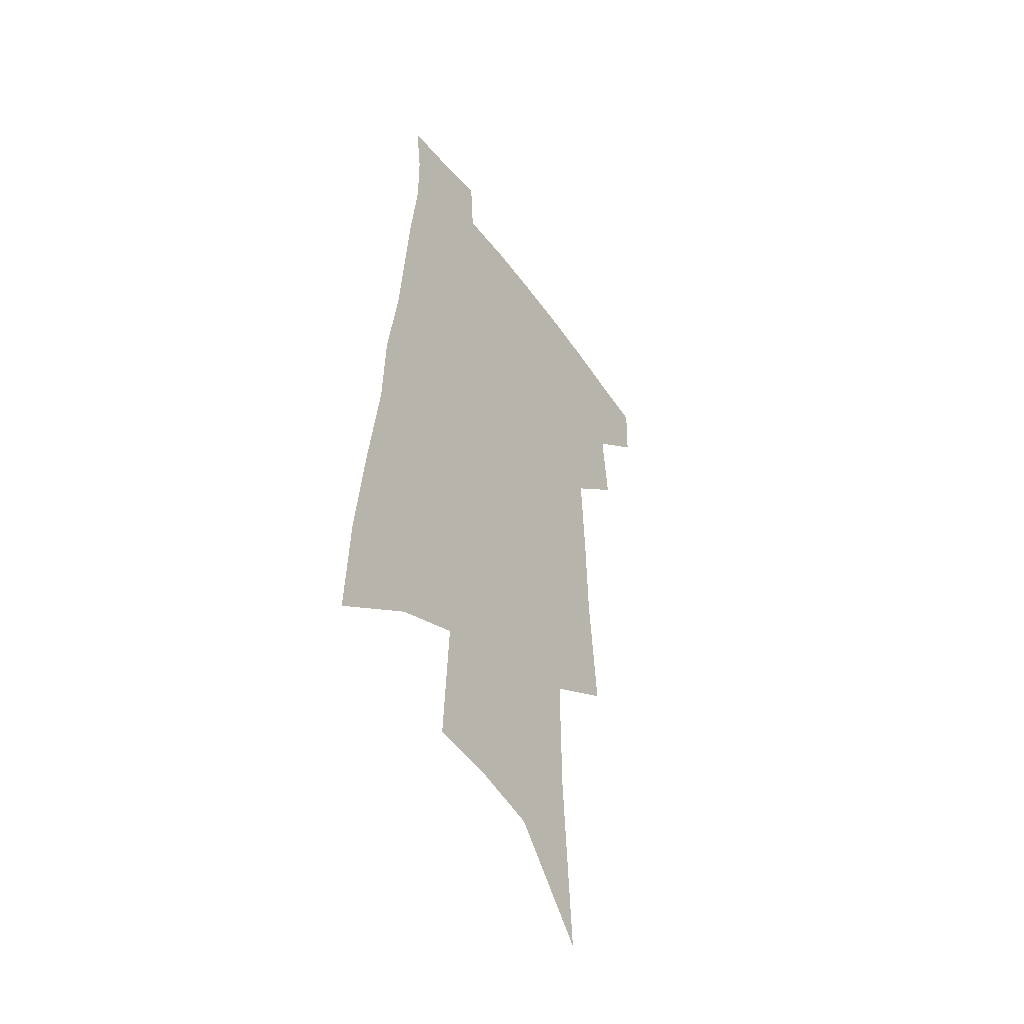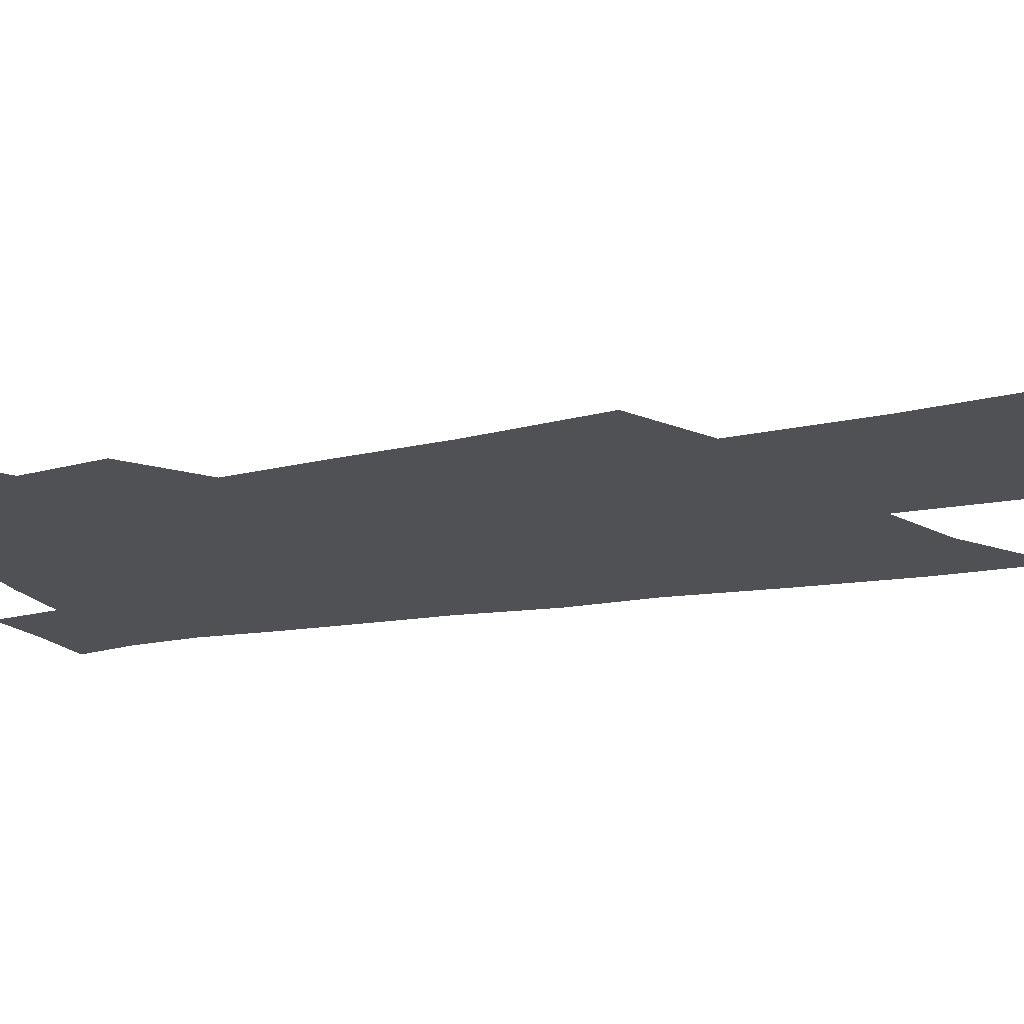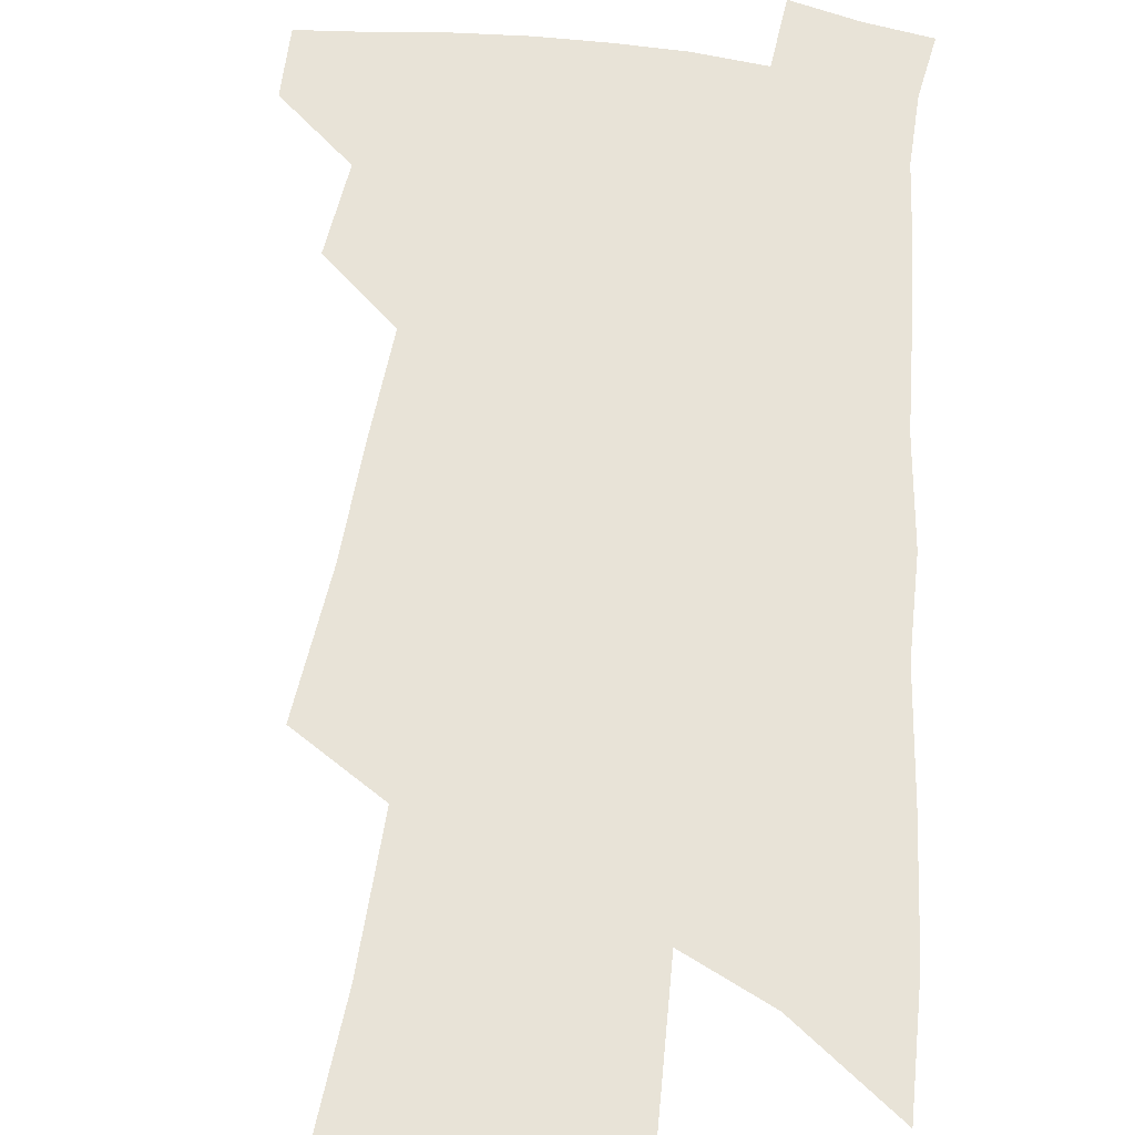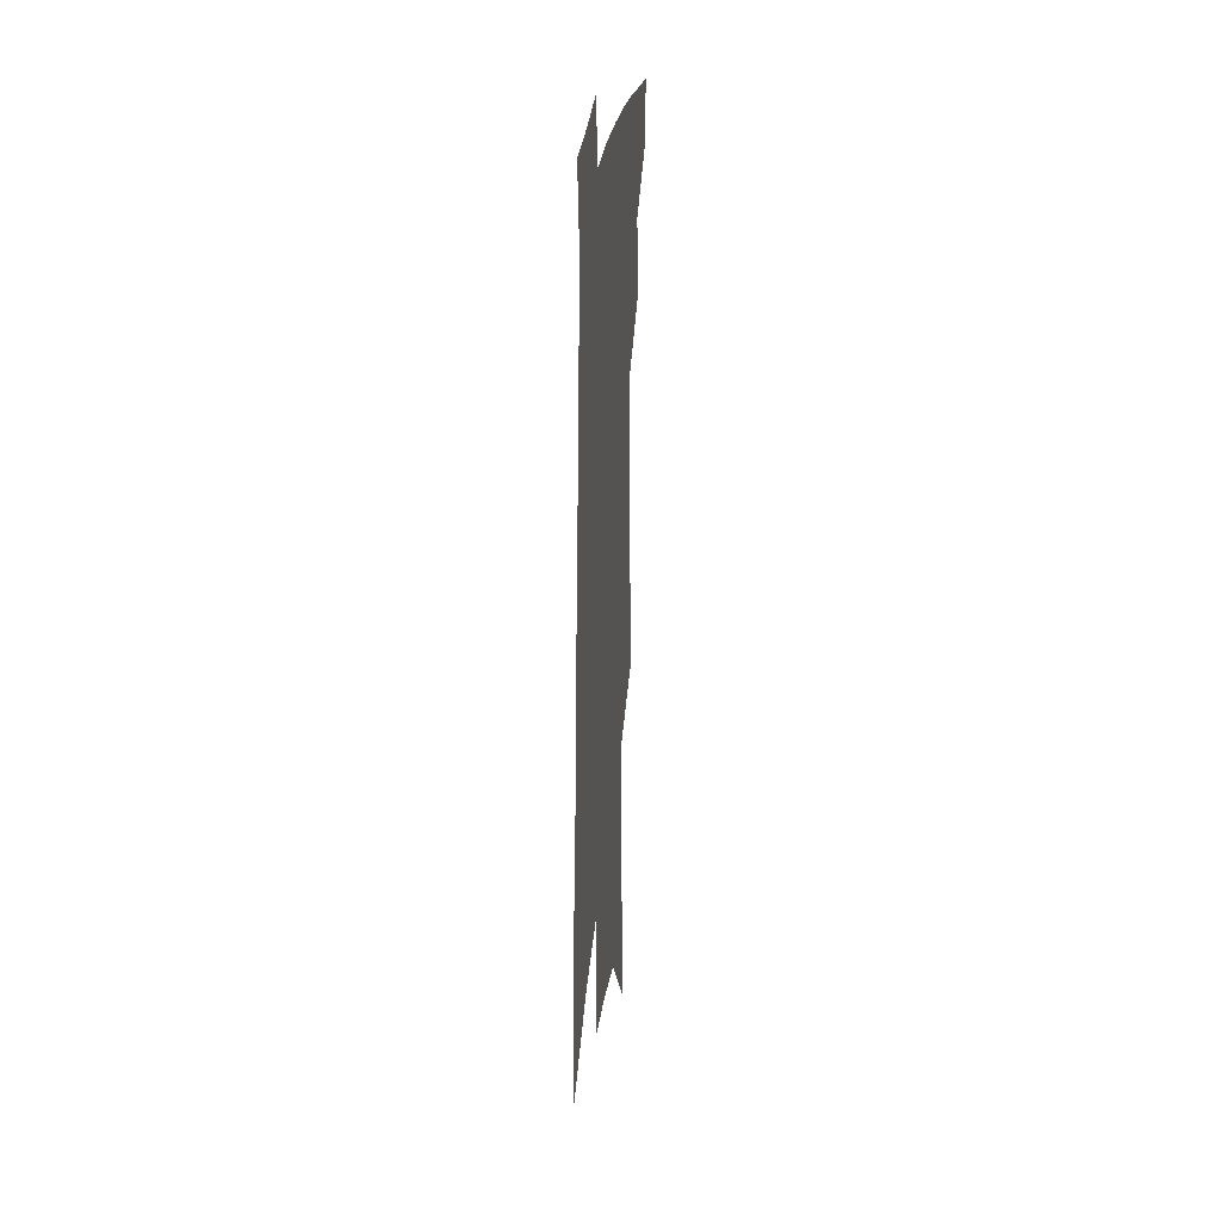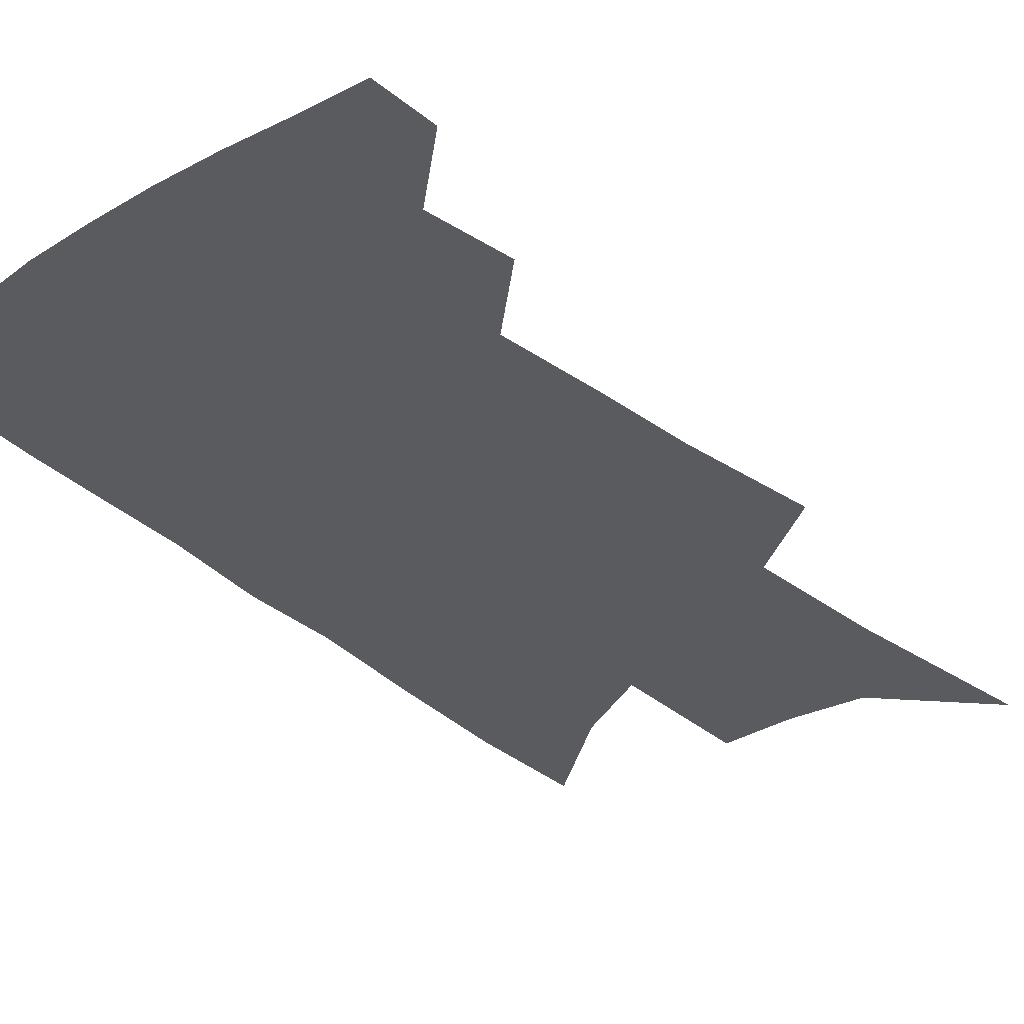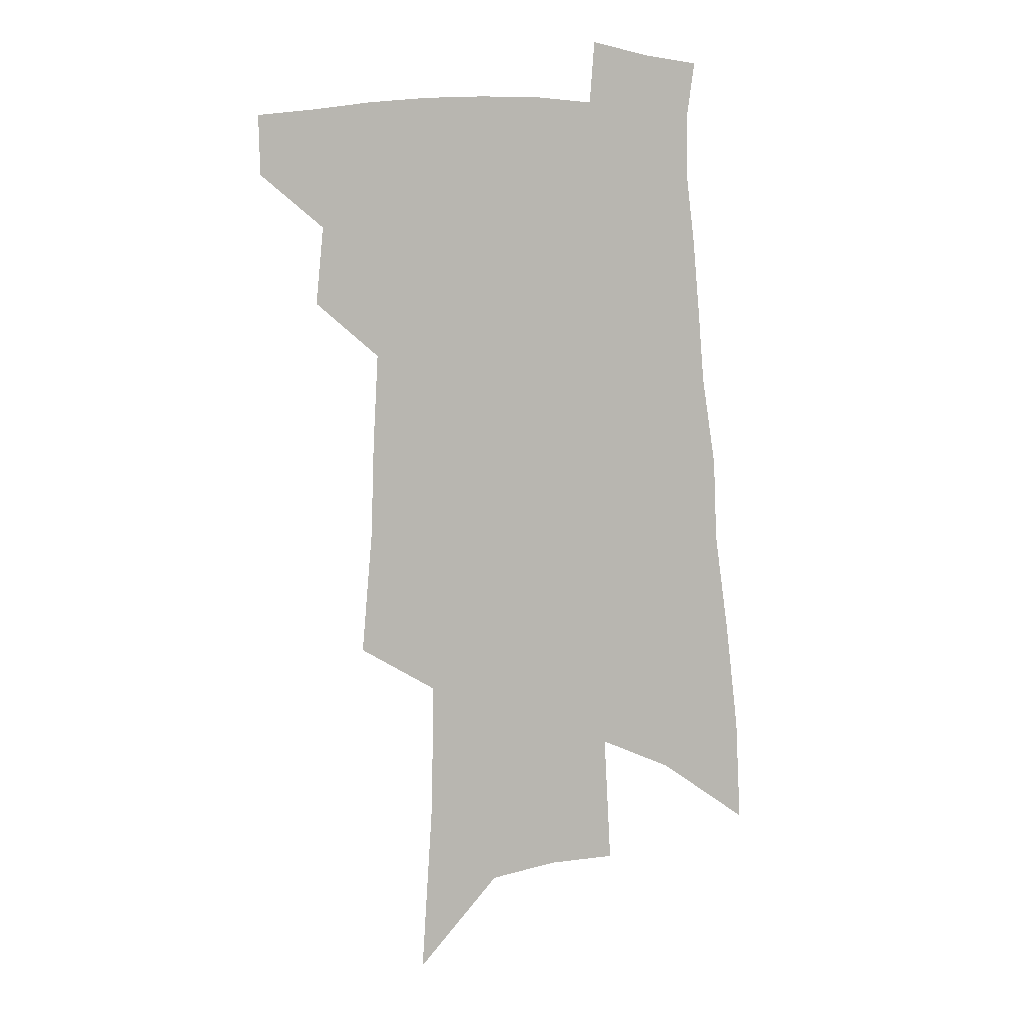
<metadata>
{"format":"obj","ext":"obj","renderer":"f3d","projection":"perspective","resolution":1024,"background":"white","views":[{"elev":-46.8,"azim":123.8,"up":"+Y"},{"elev":-19.7,"azim":-68.5,"up":"+Z"},{"elev":61.5,"azim":8.5,"up":"+Z"},{"elev":27.1,"azim":97.0,"up":"+Y"},{"elev":-32.6,"azim":-137.3,"up":"+Z"},{"elev":7.5,"azim":-15.2,"up":"+Y"}]}
</metadata>
<code>
v 514 443.3 0
v 513.5 466.6 0
v 535.8 392.6 0
v 538.7 422.8 0
v 538.5 446.7 0
v 536 469.2 0
v 553.2 250.4 0
v 557.3 298.3 0
v 558.5 335.2 0
v 560.4 371.3 0
v 561.9 401.5 0
v 562.3 426.6 0
v 561.8 449.3 0
v 558.5 472.3 0
v 577.6 113.1 0
v 582.2 184.2 0
v 582.7 232.7 0
v 582.6 274.1 0
v 584 315.2 0
v 583.4 346.4 0
v 584 378 0
v 584.8 406 0
v 584.9 429.9 0
v 583.7 451.3 0
v 581.1 474.4 0
v 609.1 148.8 0
v 609 203.7 0
v 607.4 243.6 0
v 607.2 287.3 0
v 606.5 321.2 0
v 606.1 352.8 0
v 606 382 0
v 606 407.5 0
v 606 430.6 0
v 605.8 452.4 0
v 603.9 475.4 0
v 634.9 153.4 0
v 633.1 211.9 0
v 631.1 251.5 0
v 629.6 288.2 0
v 628.4 323.3 0
v 627.7 352.4 0
v 627 383.6 0
v 626.9 408.5 0
v 627.2 431.5 0
v 627.7 452.8 0
v 626.5 475.7 0
v 660.8 154.3 0
v 658 205.1 0
v 655.1 247.9 0
v 652.1 287.9 0
v 650.5 321 0
v 649.7 350 0
v 648.1 381.2 0
v 647.9 406.2 0
v 647.9 430.4 0
v 648.5 452.8 0
v 649.9 473.9 0
v 651.8 498.2 0
v 686 192.5 0
v 681.3 237.7 0
v 677.4 278 0
v 674.6 313.2 0
v 672.8 344.7 0
v 671.3 374.4 0
v 669.1 403.2 0
v 669.3 427.4 0
v 669 451.2 0
v 671 471.7 0
v 673.8 493.4 0
v 720.3 167.8 0
v 718.2 208.6 0
v 713.3 251.1 0
v 707.7 291.5 0
v 706.3 323.8 0
v 700.9 359.2 0
v 698.4 389.3 0
v 695.8 417.7 0
v 692.4 446.1 0
v 692.3 469.6 0
v 695.2 490.6 0
f 4 5 1
f 1 5 2
f 5 6 2
f 10 11 3
f 3 11 4
f 11 12 4
f 4 12 5
f 12 13 5
f 5 13 6
f 13 14 6
f 17 18 7
f 7 18 8
f 18 19 8
f 8 19 9
f 19 20 9
f 9 20 10
f 20 21 10
f 10 21 11
f 21 22 11
f 11 22 12
f 22 23 12
f 12 23 13
f 23 24 13
f 13 24 14
f 24 25 14
f 15 26 16
f 26 27 16
f 16 27 17
f 27 28 17
f 17 28 18
f 28 29 18
f 18 29 19
f 29 30 19
f 19 30 20
f 30 31 20
f 20 31 21
f 31 32 21
f 21 32 22
f 32 33 22
f 22 33 23
f 33 34 23
f 23 34 24
f 34 35 24
f 24 35 25
f 35 36 25
f 26 37 27
f 37 38 27
f 27 38 28
f 38 39 28
f 28 39 29
f 39 40 29
f 29 40 30
f 40 41 30
f 30 41 31
f 41 42 31
f 31 42 32
f 42 43 32
f 32 43 33
f 43 44 33
f 33 44 34
f 44 45 34
f 34 45 35
f 45 46 35
f 35 46 36
f 46 47 36
f 37 48 38
f 48 49 38
f 38 49 39
f 49 50 39
f 39 50 40
f 50 51 40
f 40 51 41
f 51 52 41
f 41 52 42
f 52 53 42
f 42 53 43
f 53 54 43
f 43 54 44
f 54 55 44
f 44 55 45
f 55 56 45
f 45 56 46
f 56 57 46
f 46 57 47
f 57 58 47
f 49 60 50
f 60 61 50
f 50 61 51
f 61 62 51
f 51 62 52
f 62 63 52
f 52 63 53
f 63 64 53
f 53 64 54
f 64 65 54
f 54 65 55
f 65 66 55
f 55 66 56
f 66 67 56
f 56 67 57
f 67 68 57
f 57 68 58
f 68 69 58
f 58 69 59
f 69 70 59
f 60 71 61
f 71 72 61
f 61 72 62
f 72 73 62
f 62 73 63
f 73 74 63
f 63 74 64
f 74 75 64
f 64 75 65
f 75 76 65
f 65 76 66
f 76 77 66
f 66 77 67
f 77 78 67
f 67 78 68
f 78 79 68
f 68 79 69
f 79 80 69
f 69 80 70
f 80 81 70

</code>
